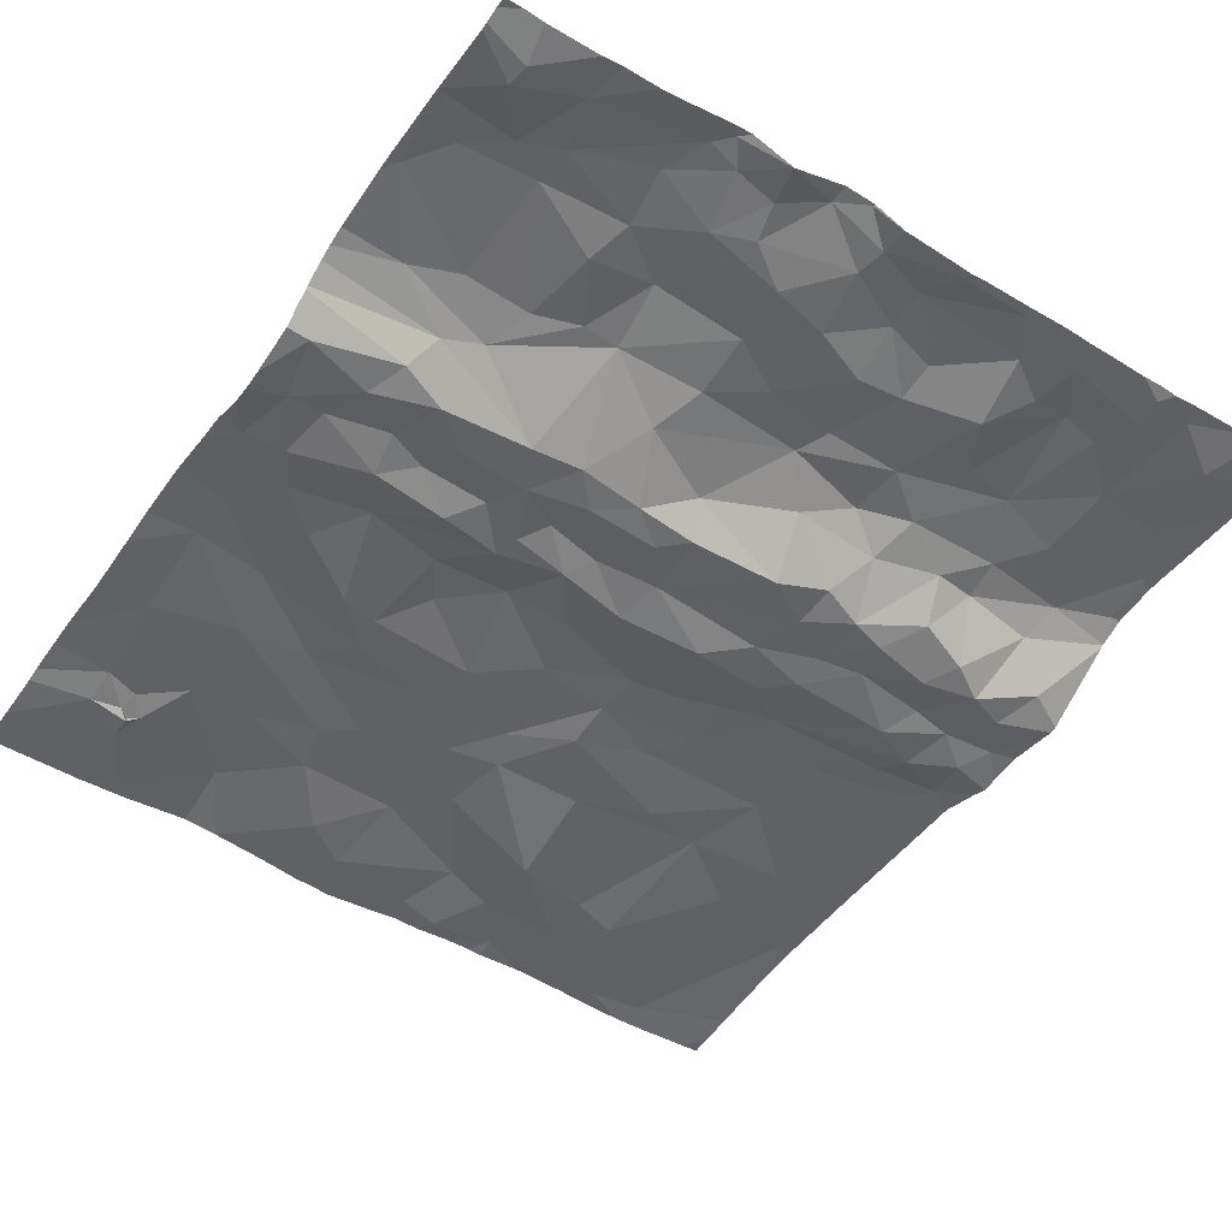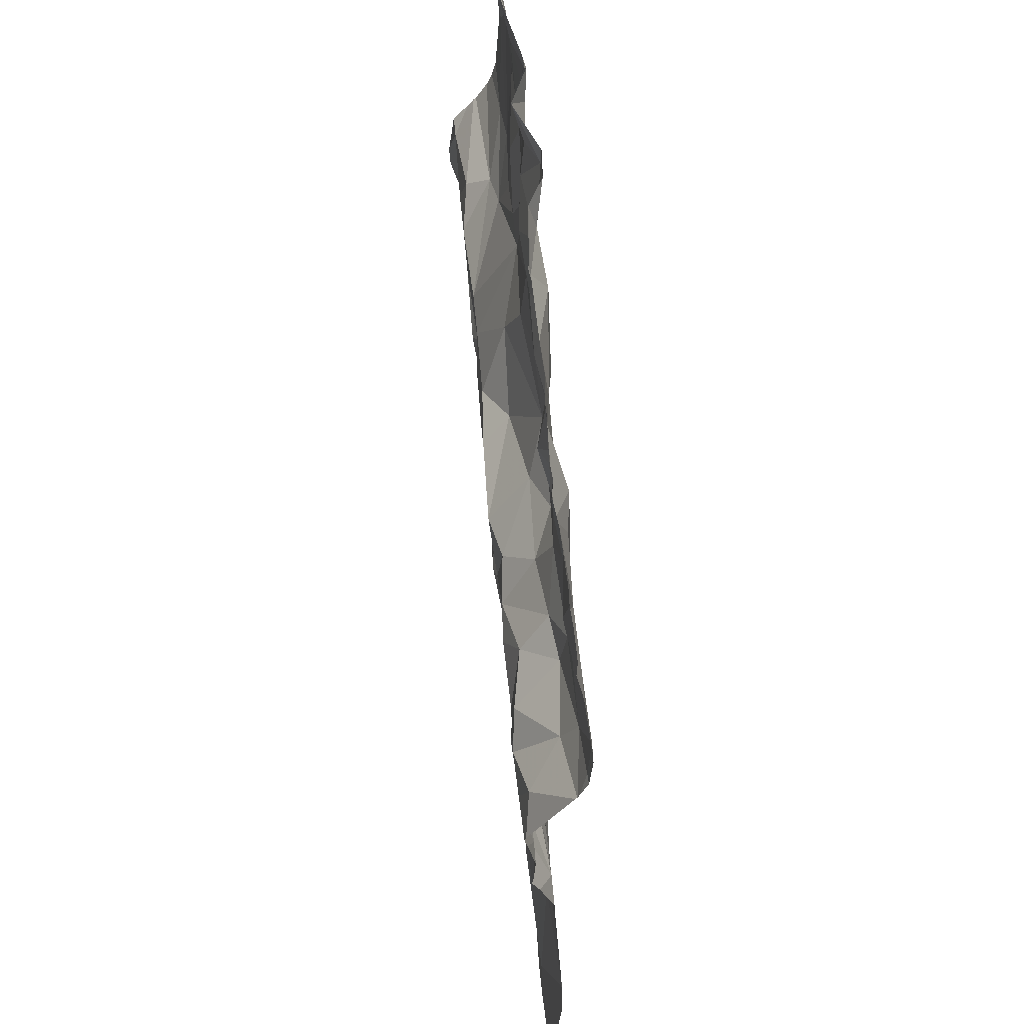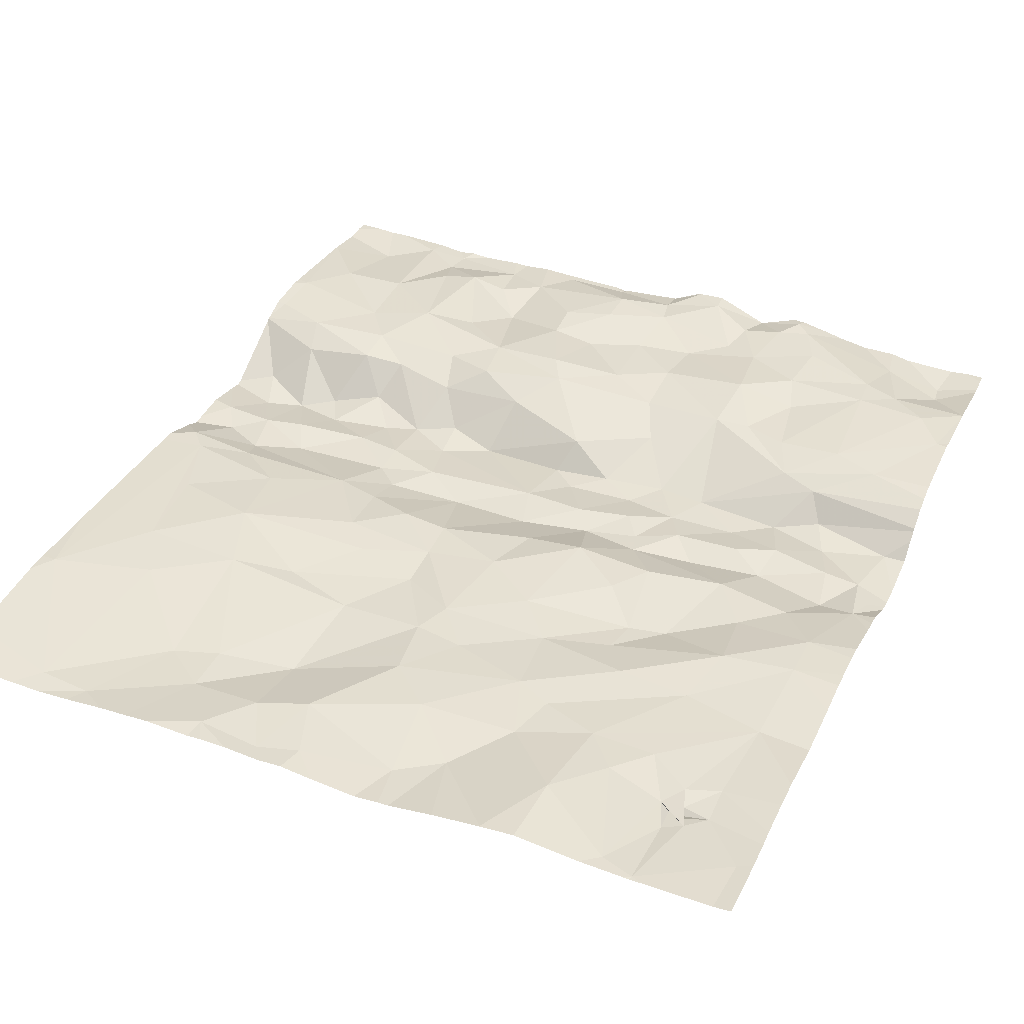
<metadata>
{"format":"obj","ext":"obj","renderer":"f3d","projection":"perspective","resolution":1024,"background":"white","views":[{"elev":-50.5,"azim":146.3,"up":"+Z"},{"elev":58.6,"azim":-93.9,"up":"+Y"},{"elev":37.6,"azim":23.4,"up":"+Z"}]}
</metadata>
<code>
v -32.06 -14.52 -1.831
v -32.38 -14.26 -1.806
v -32.51 -14.87 -1.834
v -30.53 -12.29 -1.747
v -32.09 -16.02 -1.816
v -31.71 -16.44 -1.734
v -31.66 -15.87 -1.797
v -31.85 -14.78 -1.904
v -31.62 -14.72 -1.925
v -31.45 -14.14 -1.905
v -33.55 -15.36 -1.847
v -33.03 -15.38 -1.824
v -33.29 -14.95 -1.85
v -33.81 -16.73 -1.764
v -32.95 -13.28 -2.013
v -33 -13.68 -1.947
v -32.8 -13.42 -2.012
v -33.16 -11.76 -1.665
v -33.46 -12.07 -1.697
v -33.18 -12.09 -1.738
v -32.25 -11.69 -1.75
v -32.46 -11.34 -1.658
v -32.8 -11.58 -1.703
v -34.05 -16.08 -1.841
v -34.05 -16.39 -1.831
v -33.6 -15.97 -1.895
v -31.04 -16.84 -1.804
v -31.24 -16.77 -1.796
v -32.13 -13.96 -1.965
v -31.91 -14.25 -1.863
v -35.03 -12.98 -1.729
v -34.6 -12.93 -1.698
v -35.09 -12.76 -1.638
v -35.16 -13.42 -1.957
v -35.33 -13.67 -1.884
v -35.01 -13.69 -1.893
v -34.93 -13.34 -1.973
v -34.77 -13.65 -1.89
v -34.33 -16.17 -1.841
v -34.8 -15.64 -1.75
v -34.91 -16.72 -1.778
v -31.09 -13.16 -2.002
v -31.37 -13.27 -2.038
v -30.99 -13.39 -2.042
v -30.75 -14.53 -1.841
v -30.6 -14.01 -1.967
v -32.64 -11.24 -1.661
v -32.83 -11.41 -1.706
v -30.55 -16.52 -1.829
v -34.67 -13.85 -1.938
v -34.32 -13.58 -1.923
v -30.75 -14.83 -1.826
v -30.77 -15.43 -1.841
v -33.47 -11.85 -1.672
v -33.88 -11.93 -1.775
v -33.29 -16.34 -1.768
v -32.96 -15.79 -1.795
v -33.3 -14.4 -1.832
v -32.85 -14.61 -1.822
v -32.76 -14.24 -1.86
v -33.43 -13.92 -1.99
v -33.89 -13.99 -1.93
v -33.89 -14.26 -1.847
v -33.69 -14.84 -1.811
v -34.53 -14.88 -1.739
v -34 -15.22 -1.819
v -33.42 -16.76 -1.793
v -33.17 -16.7 -1.786
v -30.98 -16.17 -1.863
v -31.01 -16.07 -1.826
v -30.93 -16.32 -1.847
v -31.42 -12.93 -1.821
v -31.9 -13.24 -2.008
v -31.19 -13 -1.861
v -31.75 -13.88 -2.013
v -30.89 -13.66 -1.992
v -30.67 -13.65 -2.026
v -30.83 -12.77 -1.772
v -31.13 -12.67 -1.751
v -31.17 -11.8 -1.732
v -30.94 -11.89 -1.739
v -31.09 -11.47 -1.801
v -32.01 -15.73 -1.816
v -31.5 -13.69 -1.961
v -31.3 -13.83 -2.016
v -33.7 -13.74 -1.935
v -34.05 -13.83 -1.943
v -34.09 -11.4 -1.745
v -33.81 -11.53 -1.716
v -35.25 -13.17 -1.909
v -32.93 -15.17 -1.811
v -32.28 -15.14 -1.857
v -34.38 -15.32 -1.766
v -33.77 -13.42 -1.984
v -33.29 -14.67 -1.831
v -33.59 -14.38 -1.816
v -32.02 -12.61 -1.75
v -30.6 -13.27 -2.045
v -34.25 -13.33 -1.982
v -34.04 -13.62 -1.925
v -32.63 -16.58 -1.84
v -34.59 -14.42 -1.79
v -35.05 -14.73 -1.759
v -30.84 -13.96 -2.016
v -31.6 -12.24 -1.764
v -31.15 -12.02 -1.723
v -31.67 -11.99 -1.716
v -34.58 -11.49 -1.748
v -34.29 -11.71 -1.646
v -32.85 -11.96 -1.742
v -34.81 -11.35 -1.727
v -34.79 -12 -1.66
v -35.41 -12.65 -1.625
v -35.39 -12.34 -1.607
v -34.78 -12.44 -1.661
v -34.59 -12.7 -1.66
v -34.39 -12.32 -1.635
v -34.56 -11.31 -1.765
v -30.71 -11.58 -1.876
v -30.73 -11.45 -1.882
v -34.35 -12.88 -1.737
v -31.8 -12.59 -1.76
v -31.53 -12.68 -1.766
v -31.95 -16.86 -1.758
v -32.69 -16.06 -1.785
v -32.37 -16.39 -1.849
v -34.16 -14.2 -1.832
v -34.89 -14.18 -1.823
v -34.99 -15.3 -1.737
v -32.93 -13.95 -1.981
v -33.59 -16.44 -1.78
v -35.21 -14.29 -1.777
v -35.32 -14.16 -1.78
v -34.62 -13.42 -1.962
v -34.42 -13.11 -1.902
v -34.73 -13.22 -1.952
v -33.48 -13.25 -2.016
v -33.79 -13.18 -1.954
v -33.42 -12.94 -1.777
v -33.94 -12.96 -1.783
v -33.3 -12.48 -1.661
v -32.85 -12.41 -1.722
v -32.88 -13.11 -1.856
v -34.04 -13.27 -1.975
v -35.22 -13.85 -1.914
v -34.95 -13.99 -1.902
v -31.18 -14.9 -1.812
v -31.24 -14.45 -1.915
v -32.17 -13.81 -1.973
v -31.91 -13.7 -1.959
v -31.26 -13.58 -1.968
v -32.2 -13.21 -2.002
v -32.02 -13.49 -1.996
v -31.61 -13.46 -2.024
v -32.59 -13.26 -1.996
v -32.36 -13.4 -2.015
v -32.5 -13.86 -1.994
v -30.71 -12.06 -1.725
v -32.42 -12.87 -1.851
v -33.2 -12.66 -1.689
v -32.53 -12.59 -1.767
v -33.16 -11.52 -1.667
v -30.99 -14.22 -1.927
v -30.56 -13.82 -2.025
v -30.81 -15.99 -1.83
v -31.04 -16.38 -1.856
v -31.04 -16.22 -1.901
v -31.11 -16.19 -1.853
v -32.23 -15.62 -1.8
v -31.88 -15.01 -1.875
v -32.61 -13.71 -1.946
v -31.46 -16.11 -1.784
v -31.27 -15.88 -1.807
v -31.71 -15.28 -1.81
v -30.81 -16.21 -1.856
v -32.72 -15.45 -1.82
v -30.98 -16.27 -1.861
v -31.27 -15.31 -1.831
v -33.71 -12.8 -1.679
v -31.04 -16.23 -1.863
v -34.59 -16.75 -1.791
v -33.86 -14.63 -1.791
v -31.75 -11.38 -1.701
v -32.03 -11.79 -1.732
v -32.5 -11.86 -1.775
v -31.98 -12.22 -1.69
v -32.2 -11.48 -1.726
v -31.84 -11.29 -1.691
v -33.24 -11.28 -1.767
v -32.14 -11.23 -1.794
v -31.63 -11.64 -1.704
v -32.83 -11.23 -1.751
v -34.07 -12.25 -1.682
v -34.02 -12.69 -1.692
v -33.74 -12.48 -1.676
v -32.53 -12.22 -1.735
v -35.18 -12.04 -1.644
v -35.46 -11.7 -1.669
v -35.1 -11.54 -1.747
v -35.38 -15.84 -1.695
v -32.28 -13.64 -1.951
v -34.51 -11.74 -1.669
v -33.65 -11.28 -1.753
v -34.05 -11.69 -1.706
v -31.95 -11.44 -1.703
v -35.47 -15.98 -1.697
v -35.47 -11.71 -1.668
v -35.47 -11.69 -1.671
v -35.47 -11.43 -1.714
v -35.47 -15.34 -1.718
v -35.47 -12.8 -1.674
v -35.47 -13.63 -1.885
v -35.47 -13.83 -1.895
v -35.47 -11.7 -1.67
v -35.47 -14.34 -1.77
v -35.47 -13.28 -1.94
v -35.47 -15.84 -1.699
v -35.47 -13.39 -1.931
v -35.47 -12.78 -1.667
v -35.47 -14.01 -1.858
v -35.47 -12.64 -1.621
v -35.47 -12.32 -1.609
v -35.47 -14.25 -1.773
v -35.47 -13.91 -1.903
v -35.47 -11.31 -1.71
v -35.47 -12.39 -1.605
v -35.47 -12.8 -1.677
v -35.47 -16.75 -1.749
v -35.47 -15.79 -1.702
v -35.47 -16.55 -1.733
v -35.47 -13.32 -1.948
v -35.47 -12.82 -1.686
v -30.46 -14.18 -1.93
v -30.46 -13.08 -1.904
v -30.46 -14.74 -1.843
v -30.46 -13.15 -1.957
v -30.46 -16.22 -1.81
v -30.46 -14.09 -1.941
v -30.46 -14 -1.958
v -30.46 -13.68 -2.084
v -30.46 -13.09 -1.918
v -30.46 -11.43 -1.842
v -30.46 -11.38 -1.844
v -30.46 -14.56 -1.853
v -30.46 -11.29 -1.831
v -30.46 -14.46 -1.862
v -30.46 -12.95 -1.832
v -30.46 -16.61 -1.817
v -30.46 -11.85 -1.785
v -30.46 -12.24 -1.758
v -30.46 -15.44 -1.862
v -30.46 -15.08 -1.852
v -30.46 -13.55 -2.084
v -30.46 -12.87 -1.802
v -30.46 -13.79 -2.06
v -30.46 -13.74 -2.071
v -30.46 -11.84 -1.786
v -30.46 -12.38 -1.753
v -30.46 -12.3 -1.751
v -30.46 -15.8 -1.815
v -30.46 -16.48 -1.82
v -30.46 -12.76 -1.776
v -30.46 -14.85 -1.84
v -30.46 -15.98 -1.81
v -30.46 -13.26 -2.048
v -30.46 -11.83 -1.787
v -30.46 -16.31 -1.821
v -30.46 -11.83 -1.786
v -34.85 -16.87 -1.789
v -33.2 -16.87 -1.779
v -33.36 -16.87 -1.786
v -31.05 -16.87 -1.804
v -30.96 -16.87 -1.804
v -31.94 -16.87 -1.758
v -31.03 -16.87 -1.804
v -34.09 -16.87 -1.753
v -35.34 -16.87 -1.766
v -33.74 -16.87 -1.764
v -33.57 -16.87 -1.767
v -33.01 -16.87 -1.805
v -34.65 -16.87 -1.782
v -30.56 -16.87 -1.809
v -32.52 -16.87 -1.822
v -31.95 -16.87 -1.758
v -32.58 -16.87 -1.823
v -30.48 -16.87 -1.803
v -33.82 -16.87 -1.769
v -31.09 -16.87 -1.8
v -34.58 -16.87 -1.777
v -35.27 -16.87 -1.77
v -34.24 -16.87 -1.76
v -35.04 -16.87 -1.783
v -34.41 -16.87 -1.766
v -35.47 -16.87 -1.755
v -30.46 -16.87 -1.802
v -31.35 -16.87 -1.786
v -32.24 -16.87 -1.786
v -31.74 -16.87 -1.742
v -32.73 -16.87 -1.834
v -33.69 -11.23 -1.757
v -32.84 -11.23 -1.752
v -31.82 -11.23 -1.708
v -30.46 -11.23 -1.837
v -35.28 -11.23 -1.724
v -35.11 -11.23 -1.726
v -31.64 -11.23 -1.746
v -35.32 -11.23 -1.72
v -31.52 -11.23 -1.775
v -30.69 -11.23 -1.847
v -30.57 -11.23 -1.835
v -33.65 -11.23 -1.758
v -33.24 -11.23 -1.782
v -33.21 -11.23 -1.776
v -32.46 -11.23 -1.655
v -32.65 -11.23 -1.664
v -34.51 -11.23 -1.752
v -31.01 -11.23 -1.836
v -31.13 -11.23 -1.809
v -34.15 -11.23 -1.754
v -35.47 -11.23 -1.716
v -34.78 -11.23 -1.743
v -32.14 -11.23 -1.794
v -32.14 -11.23 -1.793
v -31.89 -11.23 -1.704
v -33.88 -11.23 -1.746
v -32.62 -11.23 -1.66
v -31.34 -11.23 -1.807
v -34.62 -11.23 -1.765
v -32.83 -11.23 -1.75
v -35.21 -11.23 -1.729
v -34.4 -11.23 -1.763
v -33.31 -11.23 -1.77
v -34.05 -11.23 -1.757
g obj_0
f 27 288 272
f 27 28 296
f 166 28 27
f 49 27 273
f 71 166 27
f 71 27 49
f 275 27 272
f 296 288 27
f 273 27 275
f 6 298 28
f 28 166 168
f 172 6 28
f 28 168 172
f 298 296 28
f 71 180 166
f 166 167 168
f 177 167 166
f 49 282 286
f 71 49 175
f 49 248 261
f 175 49 261
f 273 282 49
f 295 248 49
f 295 49 286
f 71 175 177
f 168 71 70
f 6 124 274
f 124 6 126
f 6 5 126
f 172 7 6
f 5 6 7
f 274 298 6
f 172 168 173
f 173 168 70
f 7 172 173
f 175 167 177
f 167 175 69
f 175 165 69
f 261 267 175
f 237 165 175
f 237 175 267
f 70 53 173
f 165 53 70
f 69 165 70
f 274 124 284
f 284 124 126
f 101 285 126
f 125 101 126
f 126 5 125
f 297 126 283
f 285 283 126
f 284 126 297
f 169 125 5
f 5 83 169
f 83 5 7
f 7 173 53
f 83 7 178
f 178 7 53
f 165 264 53
f 264 165 237
f 53 52 178
f 264 260 53
f 252 52 53
f 252 53 251
f 251 53 260
f 101 68 280
f 101 56 68
f 56 101 125
f 285 101 299
f 280 299 101
f 125 57 56
f 57 125 169
f 169 176 57
f 169 83 174
f 176 169 92
f 169 174 92
f 83 178 174
f 174 178 147
f 52 147 178
f 67 271 68
f 56 67 68
f 280 68 270
f 271 270 68
f 131 67 56
f 131 56 26
f 56 57 26
f 57 12 26
f 12 57 176
f 12 176 91
f 92 91 176
f 170 92 174
f 147 170 174
f 91 92 3
f 8 92 170
f 3 92 8
f 147 9 170
f 131 14 67
f 271 67 14
f 131 25 14
f 26 25 131
f 24 25 26
f 24 26 11
f 11 26 12
f 11 12 13
f 13 12 91
f 95 13 91
f 91 3 59
f 95 91 59
f 170 9 8
f 3 8 1
f 2 59 3
f 1 2 3
f 8 9 10
f 8 30 1
f 30 8 10
f 14 278 279
f 14 25 291
f 278 14 287
f 271 14 279
f 287 14 276
f 291 276 14
f 25 181 293
f 181 25 39
f 39 25 24
f 293 291 25
f 39 24 93
f 93 24 11
f 11 66 93
f 66 11 13
f 13 64 66
f 64 13 95
f 182 64 95
f 95 59 58
f 96 182 95
f 95 58 96
f 60 59 2
f 58 59 60
f 1 30 2
f 157 60 2
f 29 2 30
f 157 2 29
f 10 29 30
f 181 281 289
f 181 39 41
f 293 181 289
f 281 181 269
f 269 181 41
f 39 40 41
f 93 40 39
f 40 93 129
f 93 65 129
f 65 93 66
f 64 65 66
f 64 182 65
f 182 127 65
f 182 63 127
f 63 182 96
f 60 130 58
f 96 58 61
f 61 58 130
f 61 63 96
f 60 157 130
f 29 149 157
f 171 130 157
f 201 157 149
f 171 157 201
f 41 200 206
f 200 41 40
f 206 230 41
f 269 41 292
f 292 41 230
f 129 200 40
f 200 129 132
f 65 103 129
f 129 103 132
f 65 102 103
f 65 127 102
f 102 127 128
f 128 127 146
f 127 63 62
f 146 127 50
f 127 62 87
f 87 50 127
f 61 62 63
f 61 130 16
f 16 130 171
f 86 62 61
f 16 86 61
f 201 149 153
f 201 156 171
f 16 171 17
f 17 171 156
f 153 156 201
f 200 210 229
f 200 132 215
f 206 200 217
f 217 200 229
f 215 210 200
f 292 230 290
f 230 228 277
f 277 290 230
f 103 102 132
f 133 223 132
f 102 128 132
f 132 128 133
f 223 215 132
f 128 146 133
f 145 133 146
f 145 146 36
f 50 36 146
f 62 86 87
f 51 50 87
f 50 38 36
f 50 51 38
f 86 100 87
f 100 51 87
f 16 94 86
f 15 16 17
f 94 16 137
f 16 15 137
f 94 100 86
f 152 156 153
f 156 155 17
f 152 155 156
f 155 15 17
f 133 220 223
f 220 133 145
f 36 35 145
f 220 145 224
f 224 145 35
f 35 36 34
f 34 36 37
f 38 37 36
f 38 51 134
f 99 51 100
f 99 134 51
f 37 38 134
f 144 100 94
f 99 100 144
f 144 94 138
f 137 138 94
f 143 137 15
f 15 155 143
f 138 137 139
f 139 137 143
f 159 155 152
f 152 97 159
f 159 143 155
f 34 231 35
f 224 35 213
f 213 35 212
f 212 35 218
f 231 218 35
f 34 90 216
f 90 34 37
f 216 231 34
f 90 37 31
f 134 136 37
f 37 136 31
f 134 99 135
f 134 135 136
f 144 135 99
f 138 140 144
f 121 135 144
f 144 140 121
f 139 140 138
f 143 160 139
f 160 143 159
f 179 140 139
f 160 179 139
f 159 97 161
f 160 159 161
f 161 97 196
f 186 196 97
f 90 232 216
f 31 227 90
f 227 232 90
f 33 211 31
f 31 136 32
f 31 32 33
f 211 227 31
f 136 135 32
f 32 135 121
f 140 194 121
f 140 179 194
f 32 121 116
f 194 116 121
f 195 179 160
f 161 142 160
f 160 141 195
f 141 160 142
f 194 179 195
f 161 196 142
f 185 196 186
f 110 142 196
f 196 185 110
f 184 185 186
f 33 114 113
f 33 32 116
f 114 33 115
f 33 116 115
f 211 33 113
f 194 117 116
f 194 195 117
f 115 116 117
f 195 141 19
f 195 193 117
f 55 195 19
f 193 195 55
f 20 141 142
f 20 142 110
f 20 19 141
f 185 184 21
f 185 23 110
f 21 23 185
f 20 110 18
f 18 110 23
f 184 187 21
f 197 114 115
f 198 207 114
f 114 197 198
f 221 113 114
f 221 114 226
f 226 114 222
f 207 222 114
f 113 221 219
f 211 113 219
f 197 115 112
f 115 117 112
f 112 117 202
f 117 109 202
f 117 193 109
f 54 55 19
f 18 19 20
f 18 54 19
f 109 193 55
f 55 54 89
f 109 55 204
f 55 89 204
f 21 22 23
f 21 187 22
f 162 18 23
f 48 23 22
f 162 23 48
f 162 54 18
f 190 22 187
f 197 112 199
f 198 197 199
f 198 214 207
f 199 209 198
f 214 198 208
f 209 208 198
f 112 111 199
f 112 202 108
f 111 112 108
f 109 108 202
f 108 109 88
f 204 88 109
f 162 89 54
f 162 203 89
f 89 88 204
f 203 300 89
f 88 89 325
f 300 325 89
f 47 48 22
f 190 323 22
f 22 314 47
f 323 314 22
f 189 162 48
f 162 189 203
f 47 192 48
f 189 48 192
f 323 190 322
f 111 305 199
f 209 199 330
f 305 330 199
f 111 321 305
f 111 108 118
f 111 118 328
f 328 321 111
f 118 108 88
f 118 88 319
f 325 333 88
f 319 88 333
f 311 203 189
f 300 203 311
f 47 326 315
f 47 315 192
f 314 326 47
f 189 312 332
f 189 313 312
f 311 189 332
f 313 189 192
f 315 329 192
f 313 192 301
f 301 192 329
f 209 304 225
f 330 304 209
f 328 118 316
f 319 331 118
f 316 118 331
f 304 307 225
f 119 242 120
f 120 82 119
f 81 268 119
f 81 119 82
f 242 119 266
f 268 266 119
f 242 243 120
f 120 317 82
f 245 310 120
f 245 120 243
f 317 120 309
f 310 309 120
f 183 82 327
f 80 81 82
f 82 183 80
f 317 318 82
f 327 82 318
f 158 81 106
f 80 106 81
f 268 81 158
f 183 308 188
f 183 191 80
f 183 188 205
f 205 191 183
f 327 308 183
f 106 80 107
f 191 107 80
f 158 4 249
f 79 4 158
f 106 79 158
f 268 158 257
f 249 257 158
f 79 106 123
f 105 106 107
f 105 123 106
f 308 306 188
f 188 324 190
f 190 205 188
f 302 188 306
f 324 188 302
f 107 191 184
f 184 191 205
f 205 190 187
f 184 205 187
f 186 105 107
f 107 184 186
f 4 250 249
f 78 262 4
f 79 78 4
f 250 4 259
f 259 4 258
f 262 258 4
f 72 78 79
f 123 72 79
f 122 72 123
f 105 122 123
f 122 105 186
f 324 322 190
f 186 97 122
f 78 72 74
f 262 78 254
f 254 78 74
f 72 73 74
f 72 122 97
f 73 72 97
f 73 97 152
f 42 241 74
f 74 73 43
f 74 43 42
f 254 74 247
f 247 74 234
f 241 234 74
f 43 73 154
f 152 153 73
f 154 73 153
f 98 236 42
f 42 43 44
f 42 44 98
f 236 241 42
f 43 154 151
f 44 43 151
f 153 150 154
f 84 151 154
f 150 84 154
f 153 149 150
f 98 265 236
f 98 253 265
f 98 77 240
f 98 44 77
f 240 253 98
f 151 76 44
f 44 76 77
f 85 151 84
f 85 76 151
f 84 150 75
f 149 29 150
f 75 150 29
f 84 75 85
f 164 77 46
f 77 76 104
f 46 77 104
f 240 77 164
f 104 76 85
f 10 85 75
f 163 104 85
f 163 85 10
f 10 75 29
f 46 255 164
f 240 164 256
f 255 256 164
f 46 238 239
f 104 163 46
f 46 233 238
f 163 45 46
f 45 246 46
f 255 46 239
f 246 233 46
f 163 10 148
f 9 148 10
f 148 45 163
f 148 147 45
f 45 147 52
f 246 45 244
f 244 45 52
f 147 148 9
f 52 263 235
f 263 52 252
f 244 52 235
f 69 70 71
f 71 177 69
f 69 177 180
f 69 180 167
f 180 71 168
f 180 177 166
f 168 167 180
f 225 307 320
f 277 228 294
f 310 245 303

</code>
